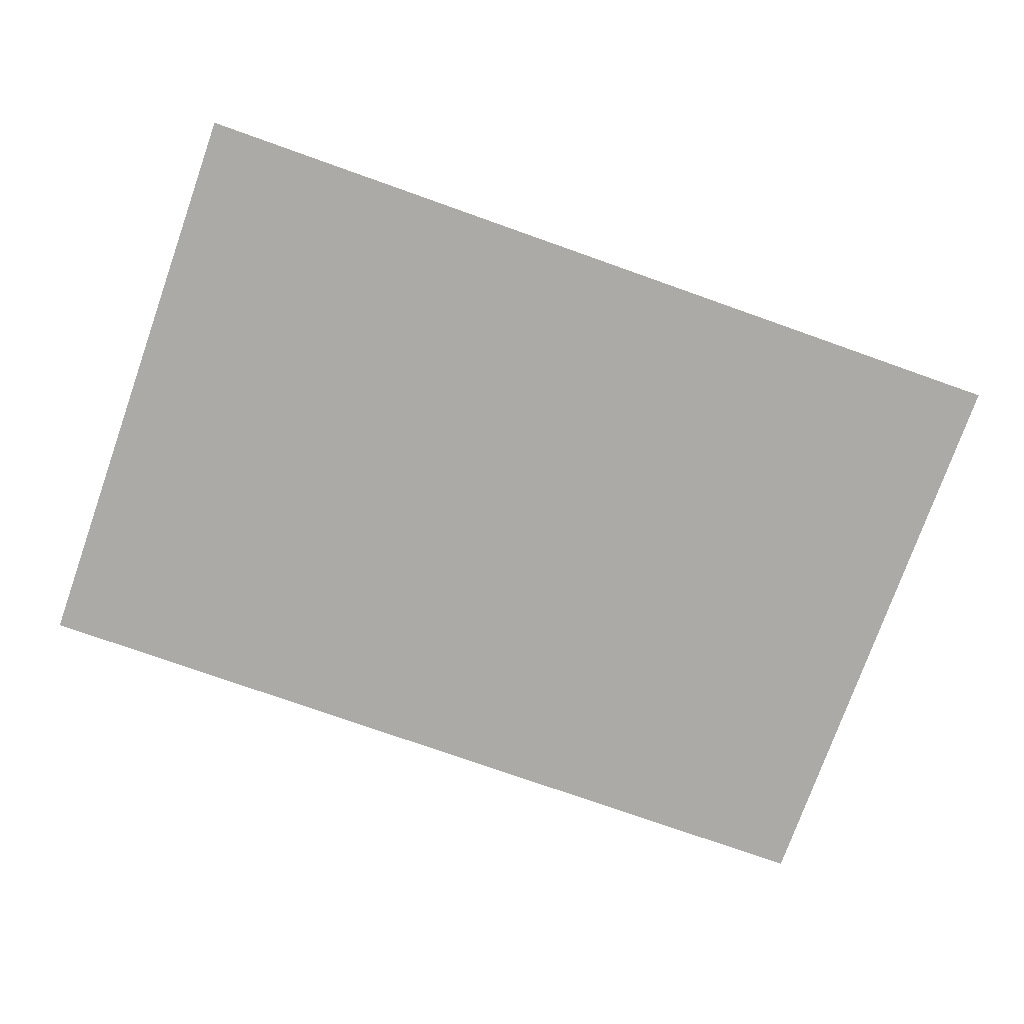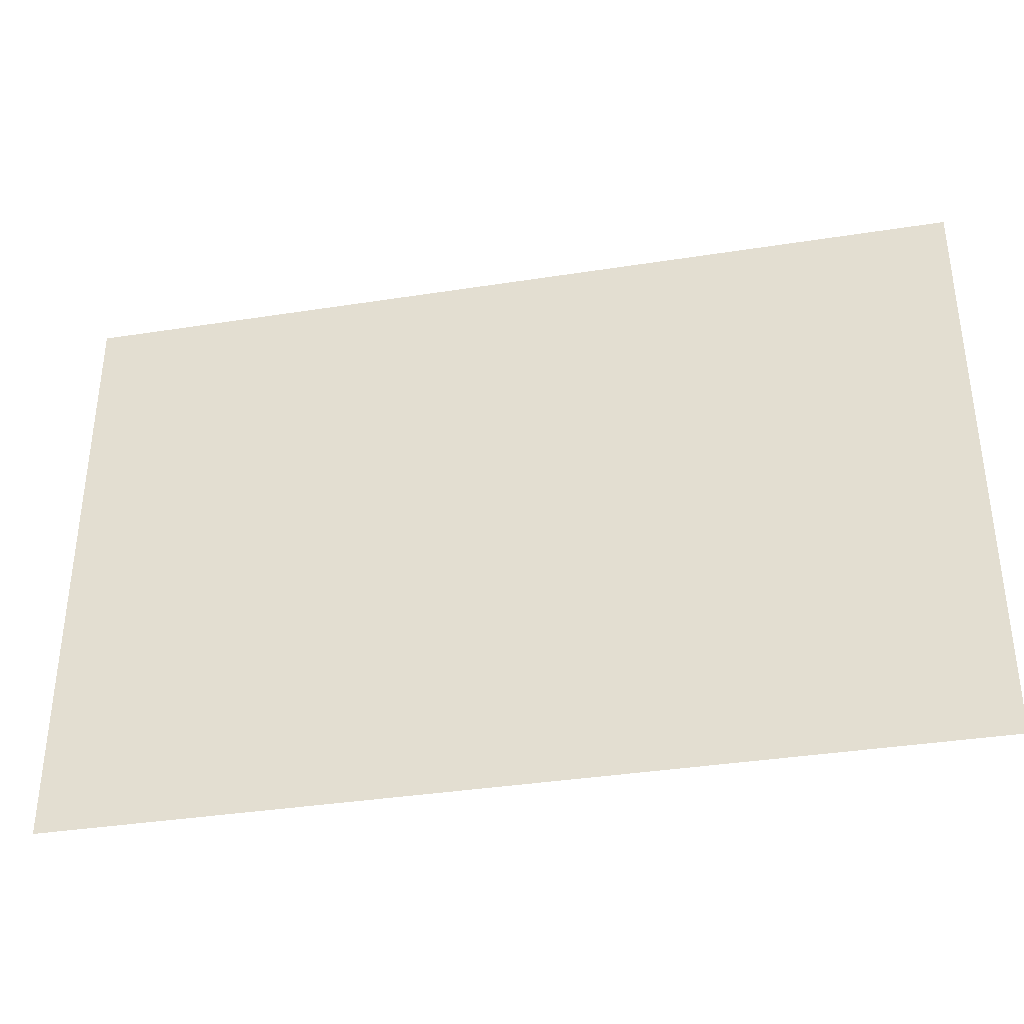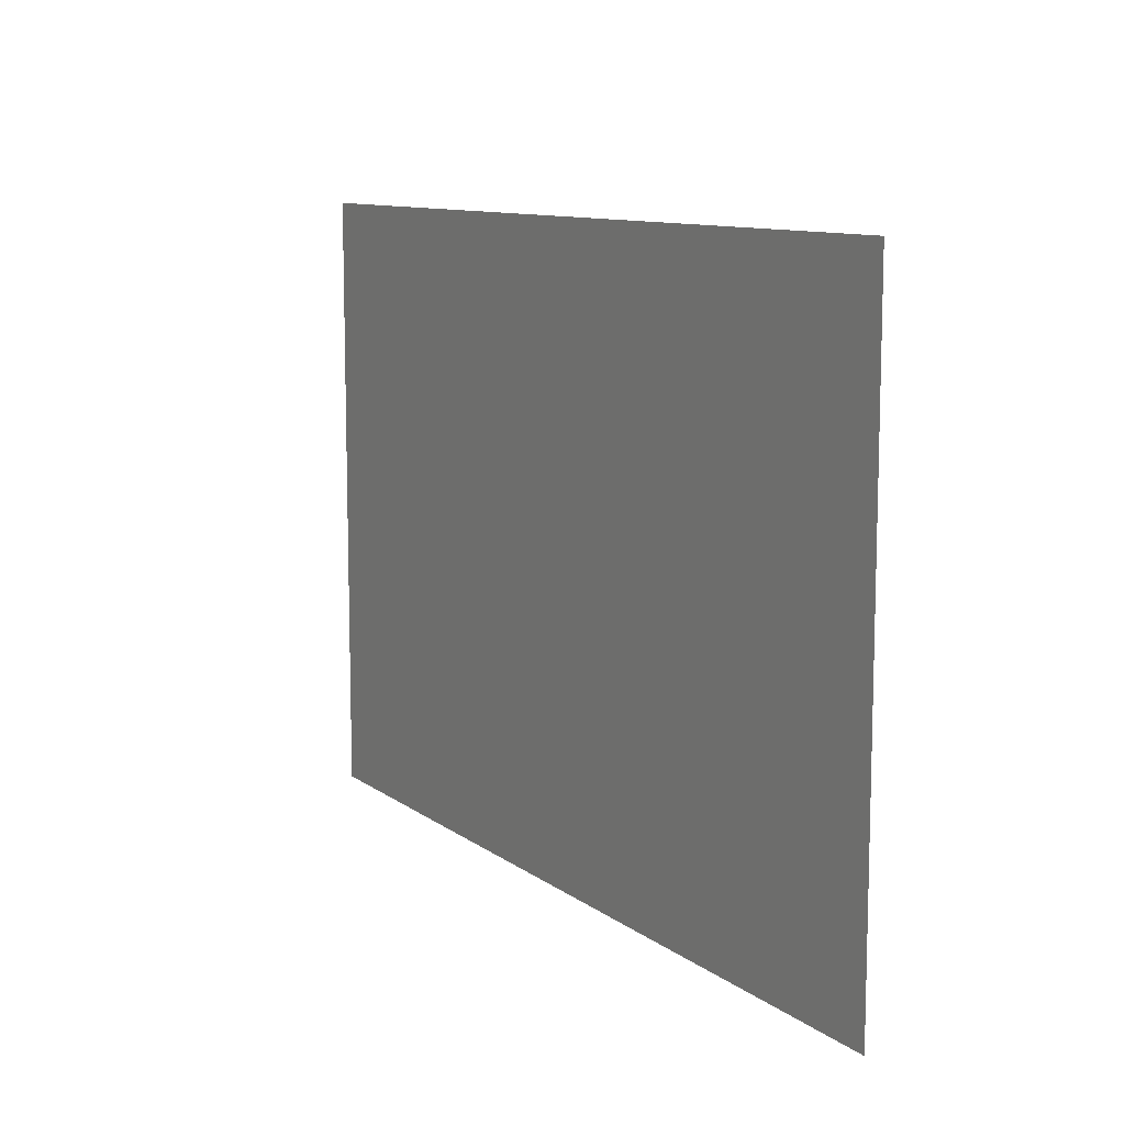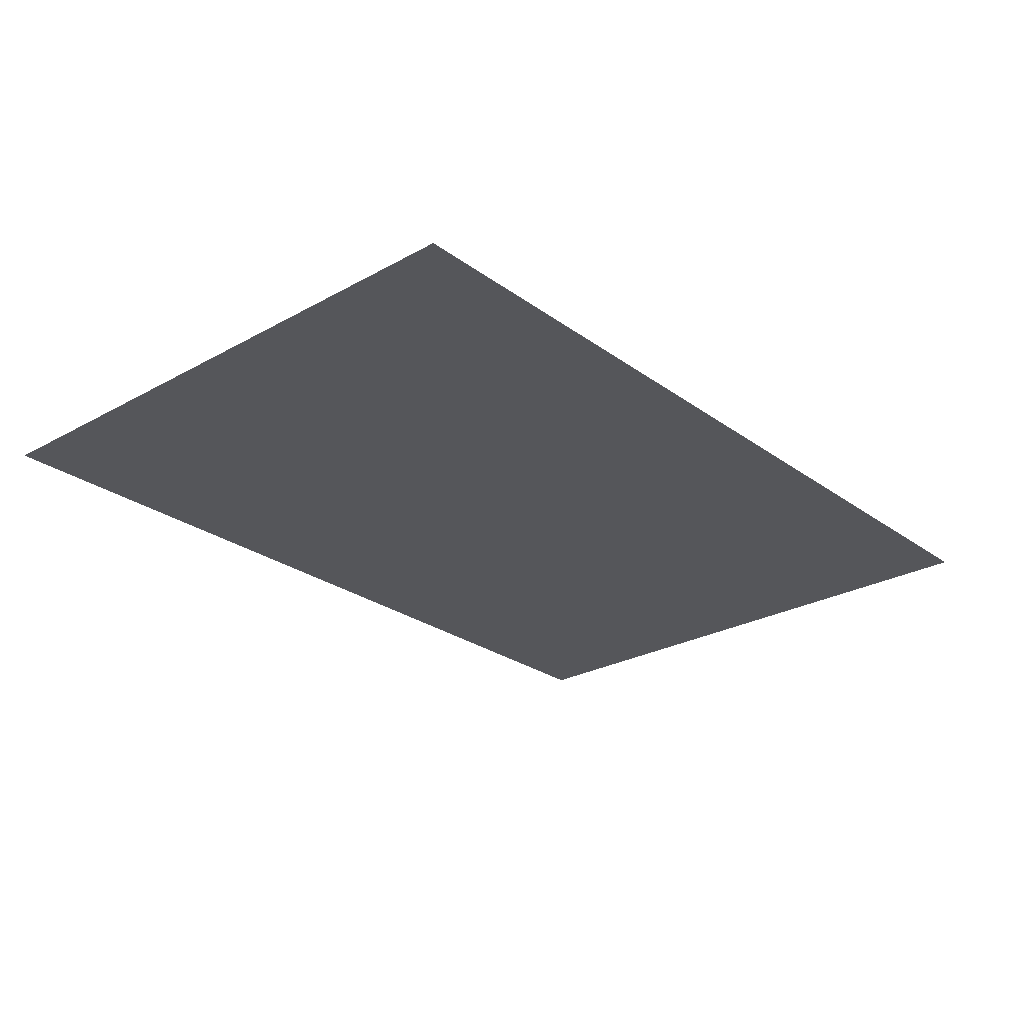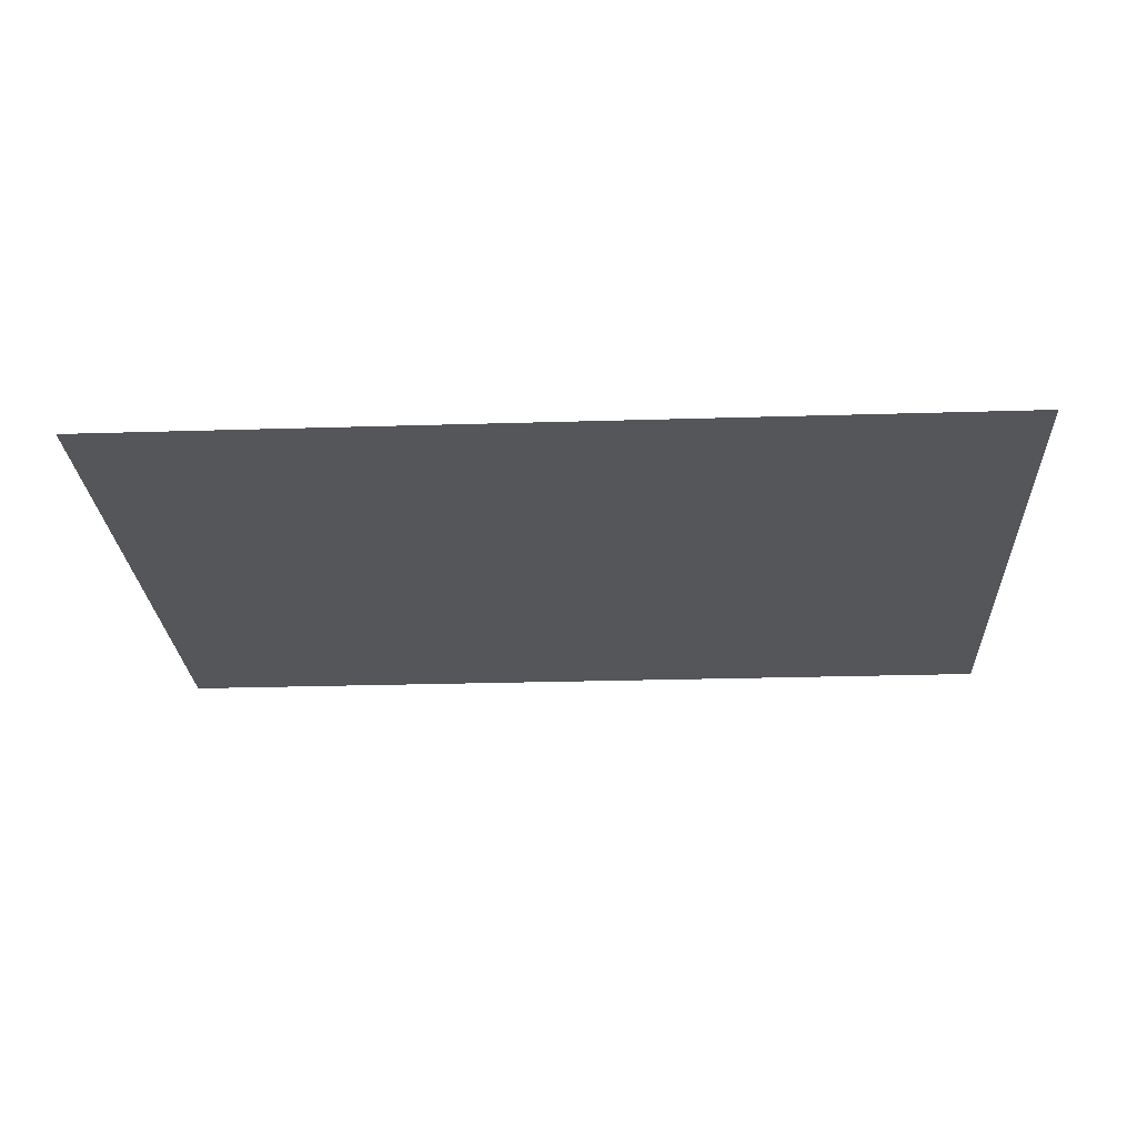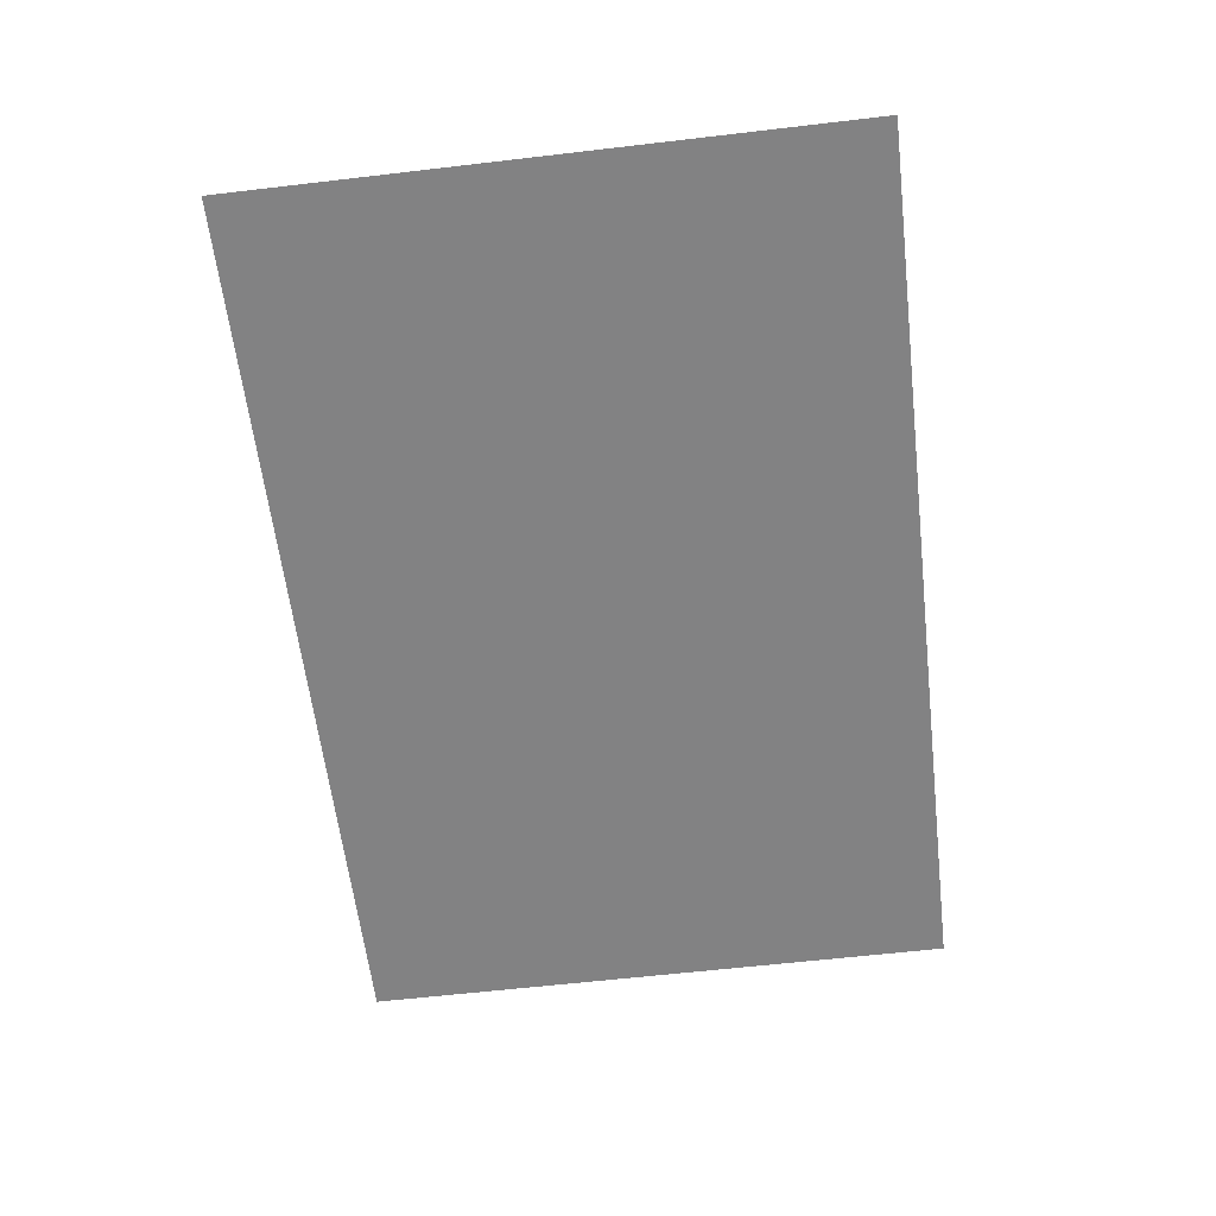
<metadata>
{"format":"obj","ext":"obj","renderer":"f3d","projection":"perspective","resolution":1024,"background":"white","views":[{"elev":-75.9,"azim":160.5,"up":"+Z"},{"elev":-36.8,"azim":11.5,"up":"+Y"},{"elev":10.3,"azim":-120.0,"up":"+Y"},{"elev":-26.1,"azim":131.3,"up":"+Z"},{"elev":-25.7,"azim":2.8,"up":"+Z"},{"elev":-60.9,"azim":96.8,"up":"+Z"}]}
</metadata>
<code>
o conference.013
v 2.865 5.232 5.916
v 2.865 2.273 5.916
v -1.53 2.273 5.916
v -1.53 5.232 5.916
f 1 2 3
f 4 1 3

</code>
